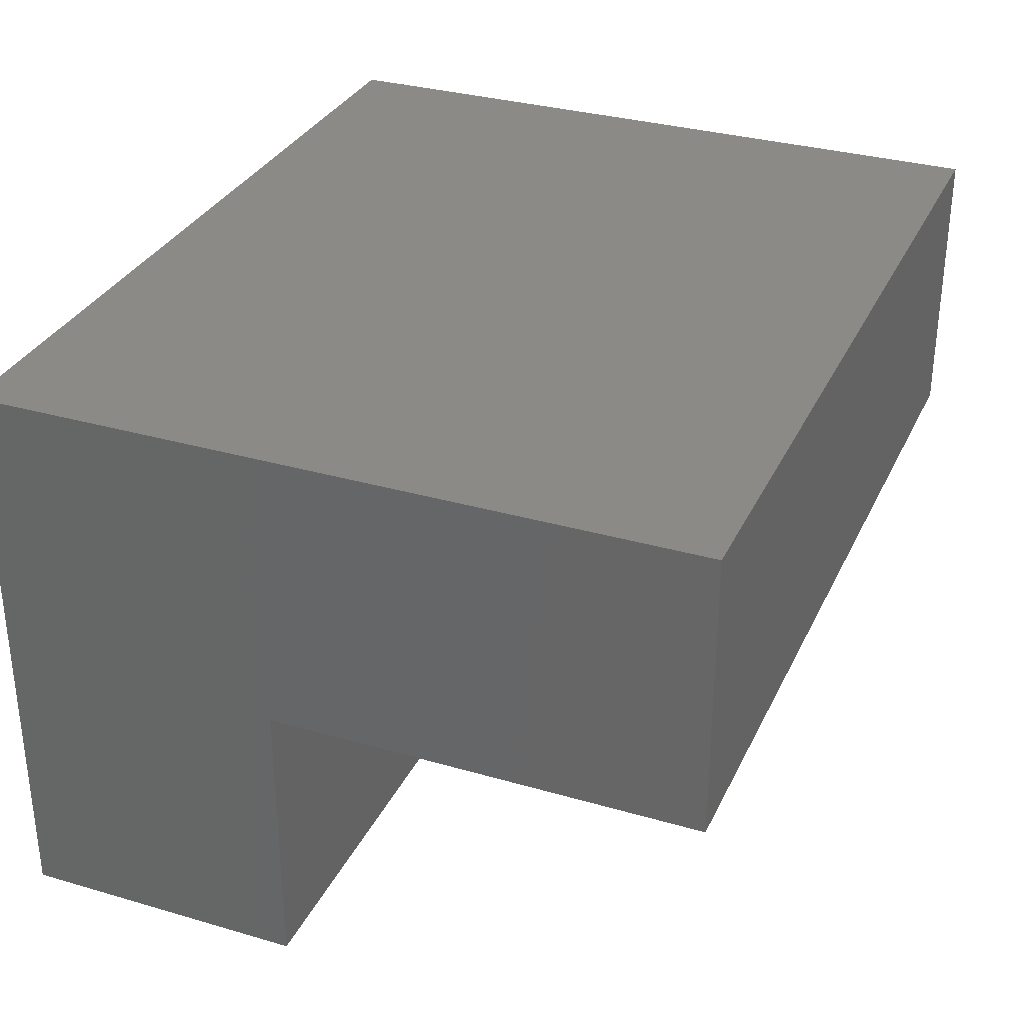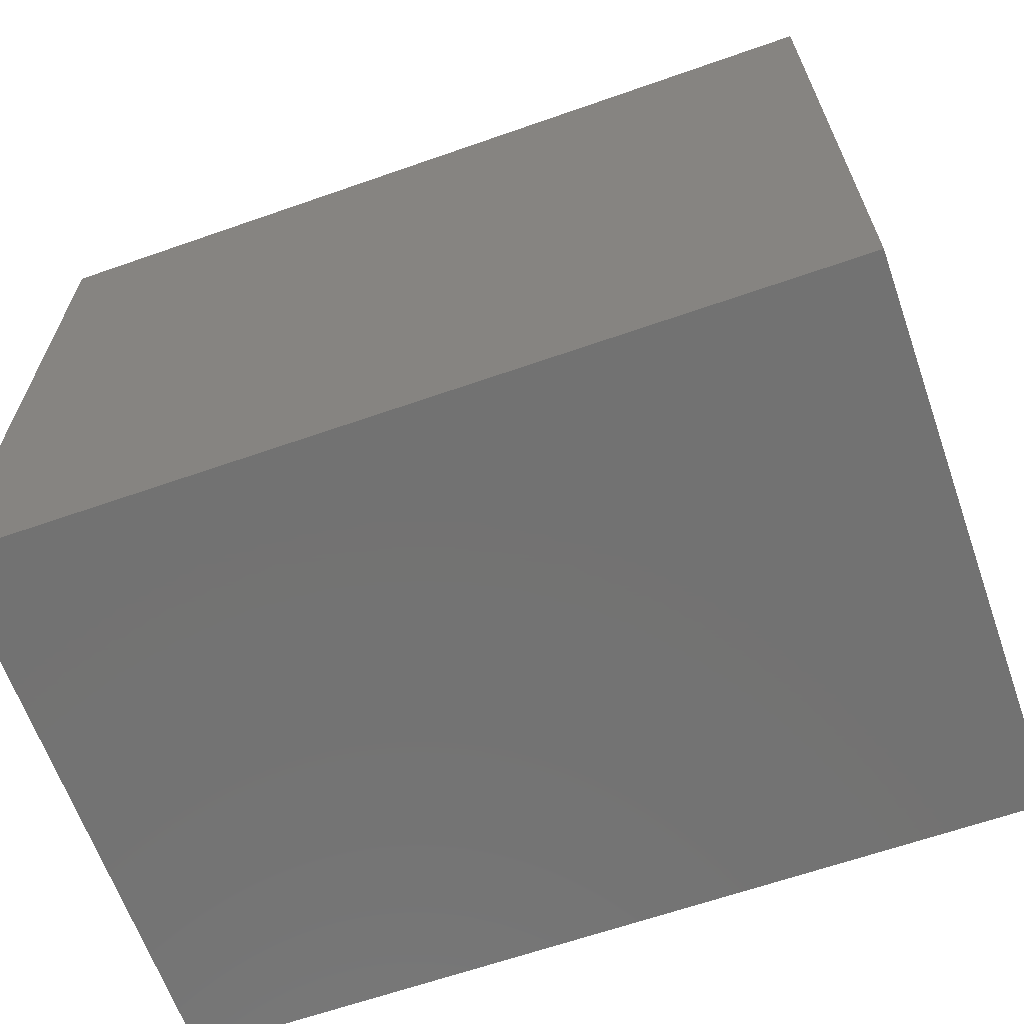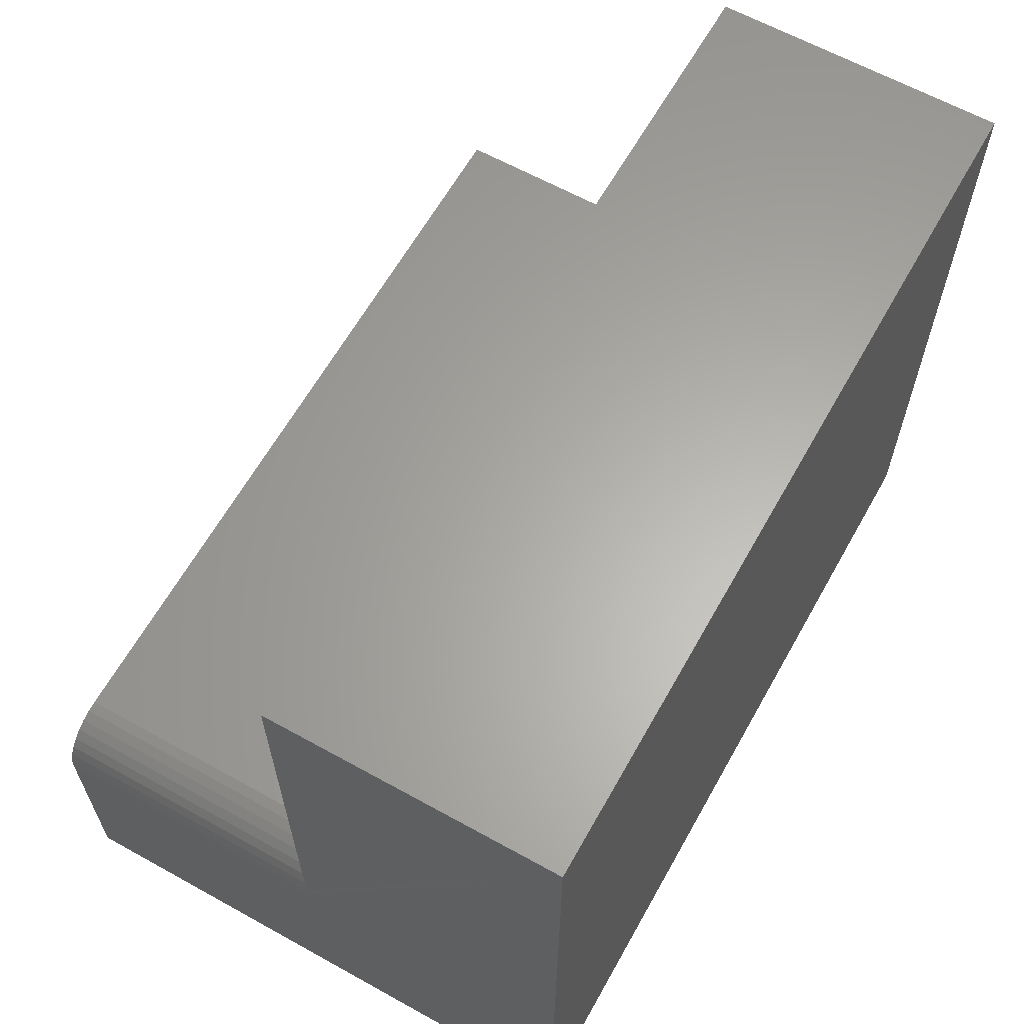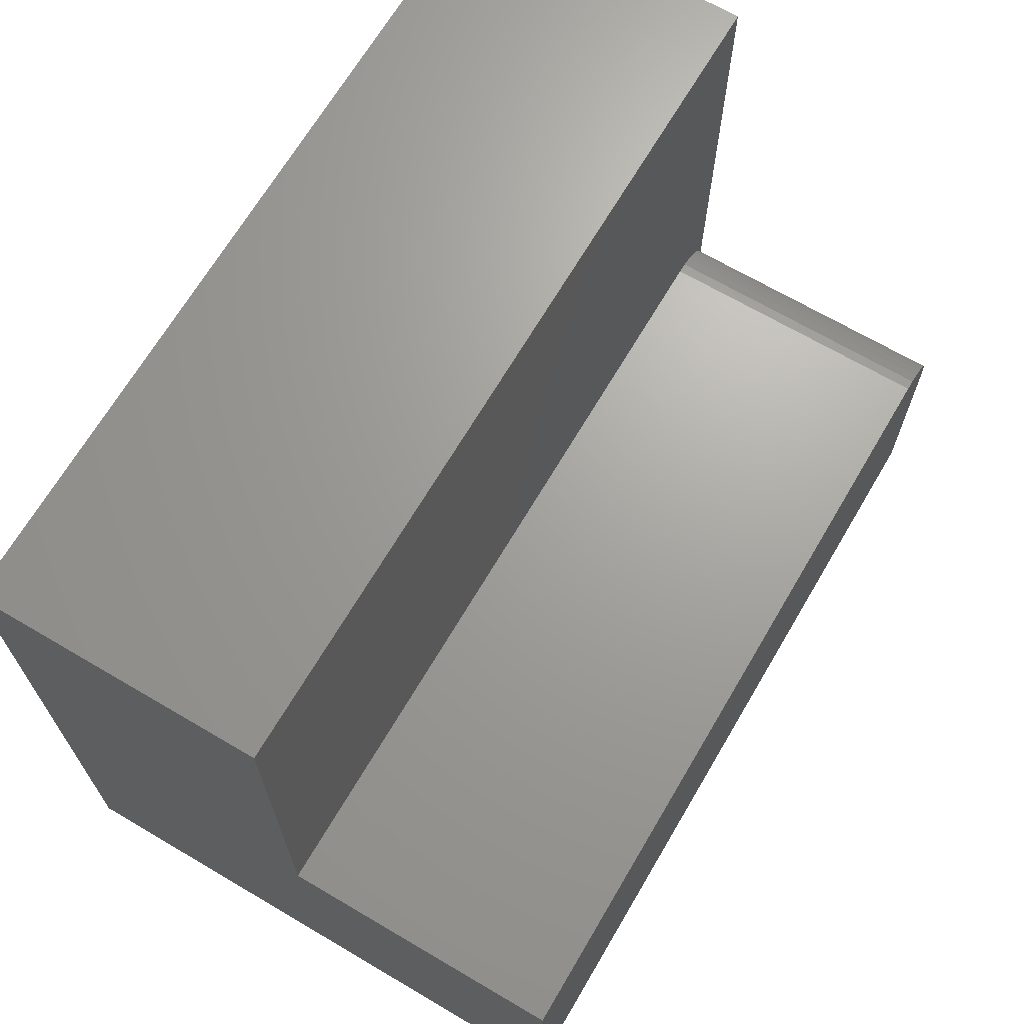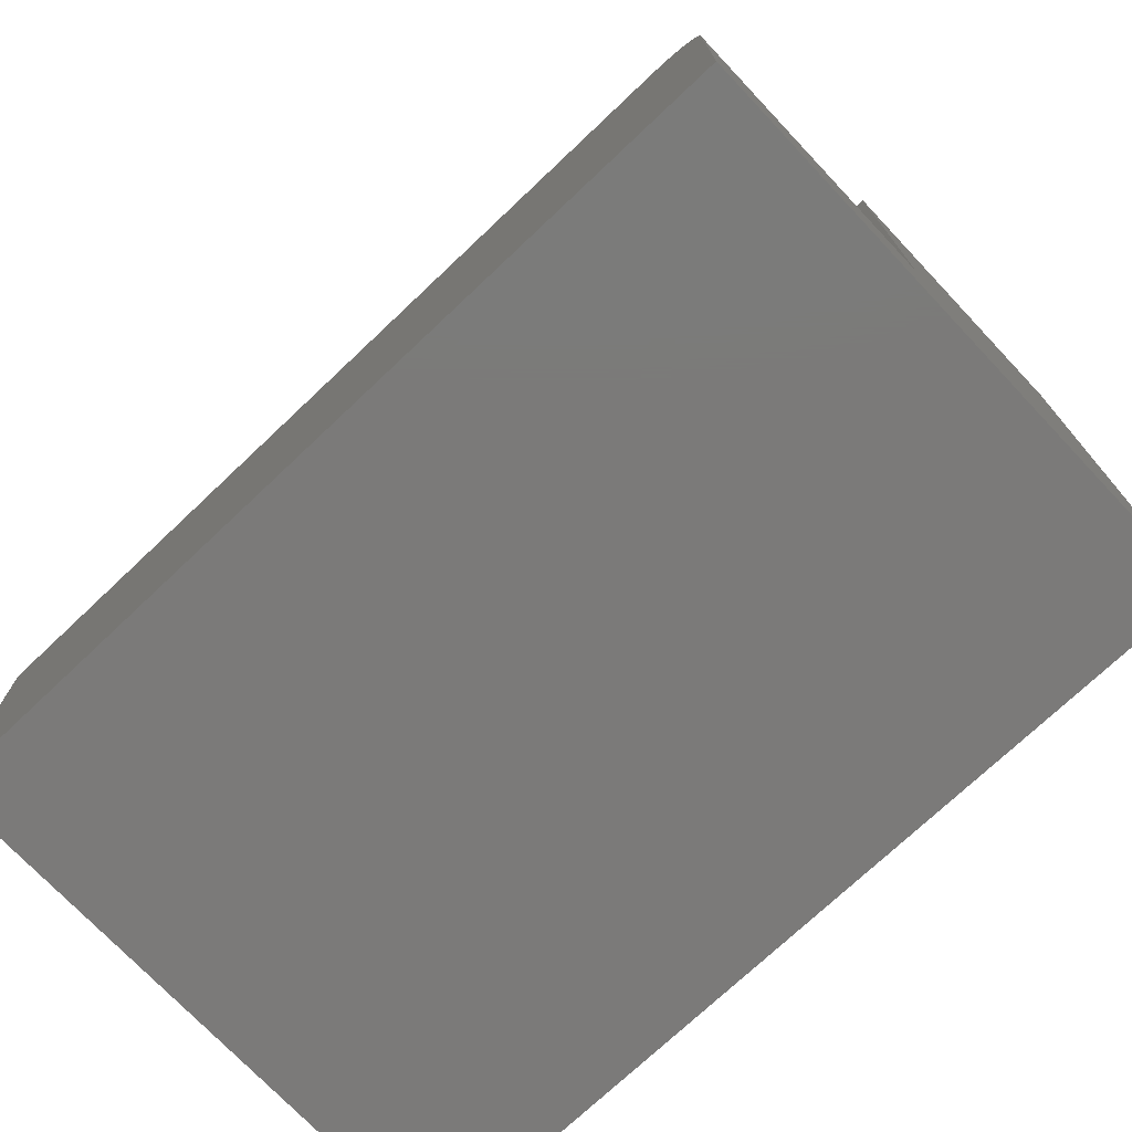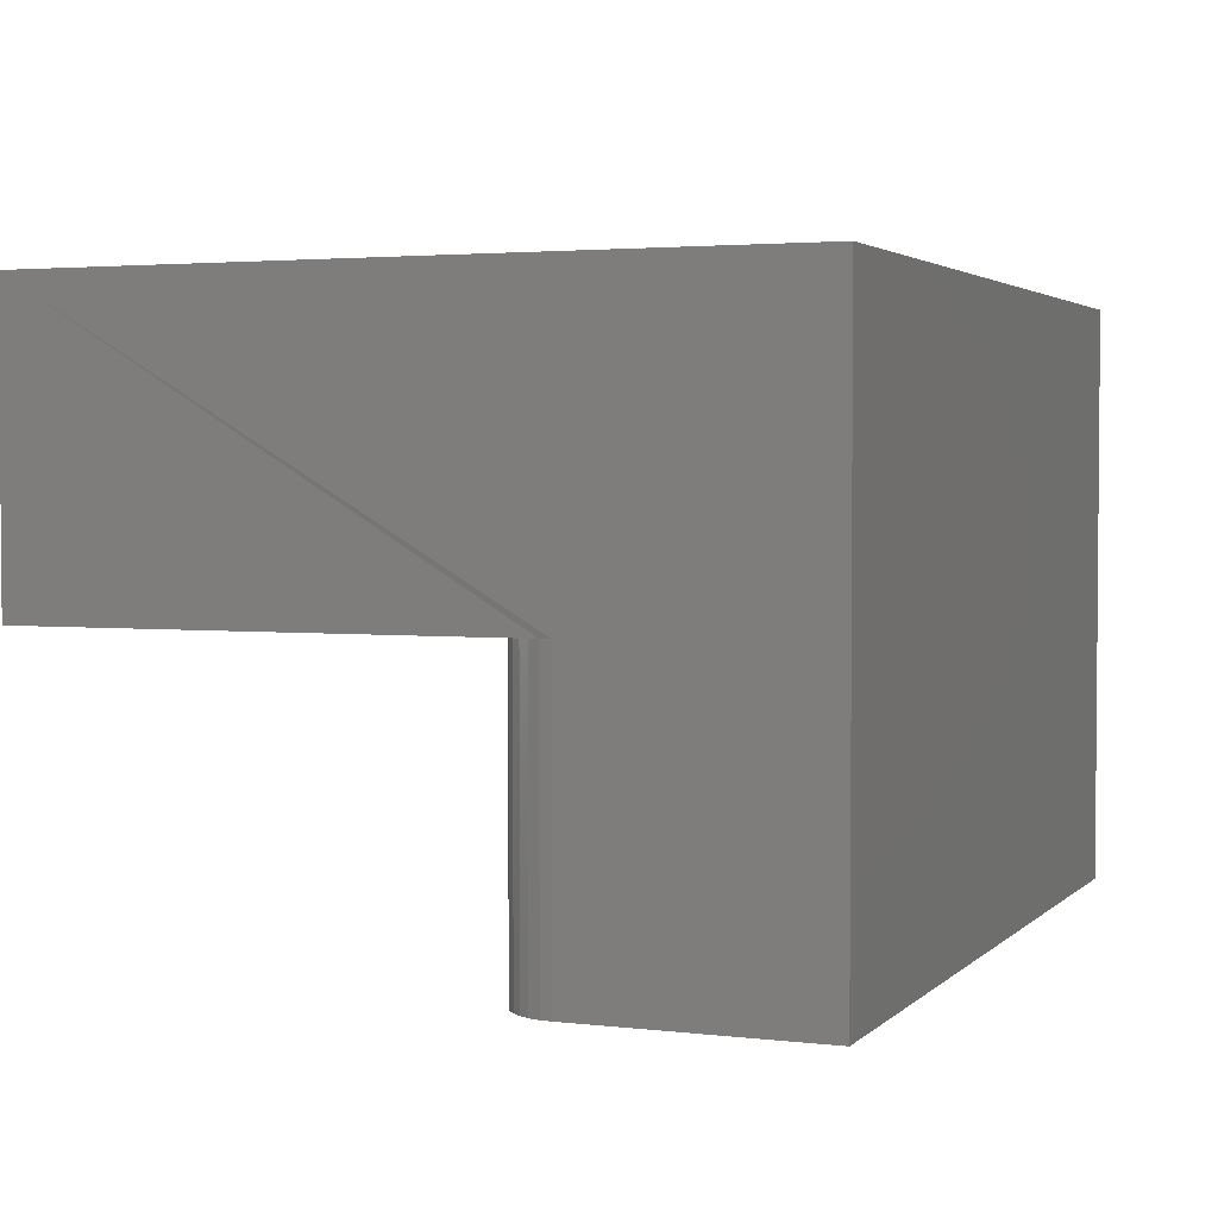
<metadata>
{"format":"stl","ext":"stl","renderer":"f3d","projection":"perspective","resolution":1024,"background":"white","views":[{"elev":32.1,"azim":-67.8,"up":"+Y"},{"elev":-64.5,"azim":-160.6,"up":"+Z"},{"elev":63.0,"azim":119.3,"up":"+Z"},{"elev":68.0,"azim":-59.5,"up":"+Z"},{"elev":-73.7,"azim":43.4,"up":"+Z"},{"elev":2.9,"azim":112.0,"up":"+Y"}]}
</metadata>
<code>
# stl→obj: 28 verts, 52 faces
v -2.255e-17 -0.2219 0.75
v -2.255e-17 -0.3844 0.75
v 0.4844 -0.2219 0.75
v 0.4844 -0.3844 0.75
v 0.4838 -0.3844 0.4811
v 0.4844 -0.3844 0.475
v 0.4844 -0.2219 0.3438
v 0.4844 -0.5469 0.3438
v 0.4844 -0.5469 0.475
v 0.4838 -0.5469 0.4811
v 0.482 -0.5469 0.487
v 0.4791 -0.5469 0.4924
v 0.4752 -0.5469 0.4971
v 0.4705 -0.5469 0.501
v 0.4651 -0.5469 0.5039
v 0.4592 -0.5469 0.5056
v 0.4531 -0.5469 0.5062
v -9.021e-18 -0.5469 0.5062
v 0 -0.5469 0.3438
v -9.021e-18 -0.3844 0.5062
v 0.4531 -0.3844 0.5062
v 0.4592 -0.3844 0.5056
v 0.4651 -0.3844 0.5039
v 0.4705 -0.3844 0.501
v 0.4752 -0.3844 0.4971
v 0.4791 -0.3844 0.4924
v 0.482 -0.3844 0.487
v 1.105e-33 -0.2219 0.3438
f 1 2 3
f 3 2 4
f 3 4 5
f 3 5 6
f 3 6 7
f 8 7 9
f 9 7 6
f 9 10 11
f 8 9 11
f 8 11 12
f 8 12 13
f 8 13 14
f 8 14 15
f 8 15 16
f 8 16 17
f 8 17 18
f 8 18 19
f 20 18 21
f 21 18 17
f 4 2 20
f 4 20 21
f 4 21 22
f 4 22 23
f 4 23 24
f 4 24 25
f 4 25 26
f 4 26 27
f 4 27 5
f 28 1 7
f 7 1 3
f 21 17 22
f 22 17 16
f 22 16 23
f 23 16 15
f 23 15 24
f 24 15 14
f 24 14 25
f 25 14 13
f 25 13 26
f 26 13 12
f 26 12 27
f 27 12 11
f 27 11 5
f 5 11 10
f 5 10 6
f 6 10 9
f 1 28 2
f 2 28 20
f 28 19 20
f 20 19 18
f 19 28 8
f 8 28 7

</code>
